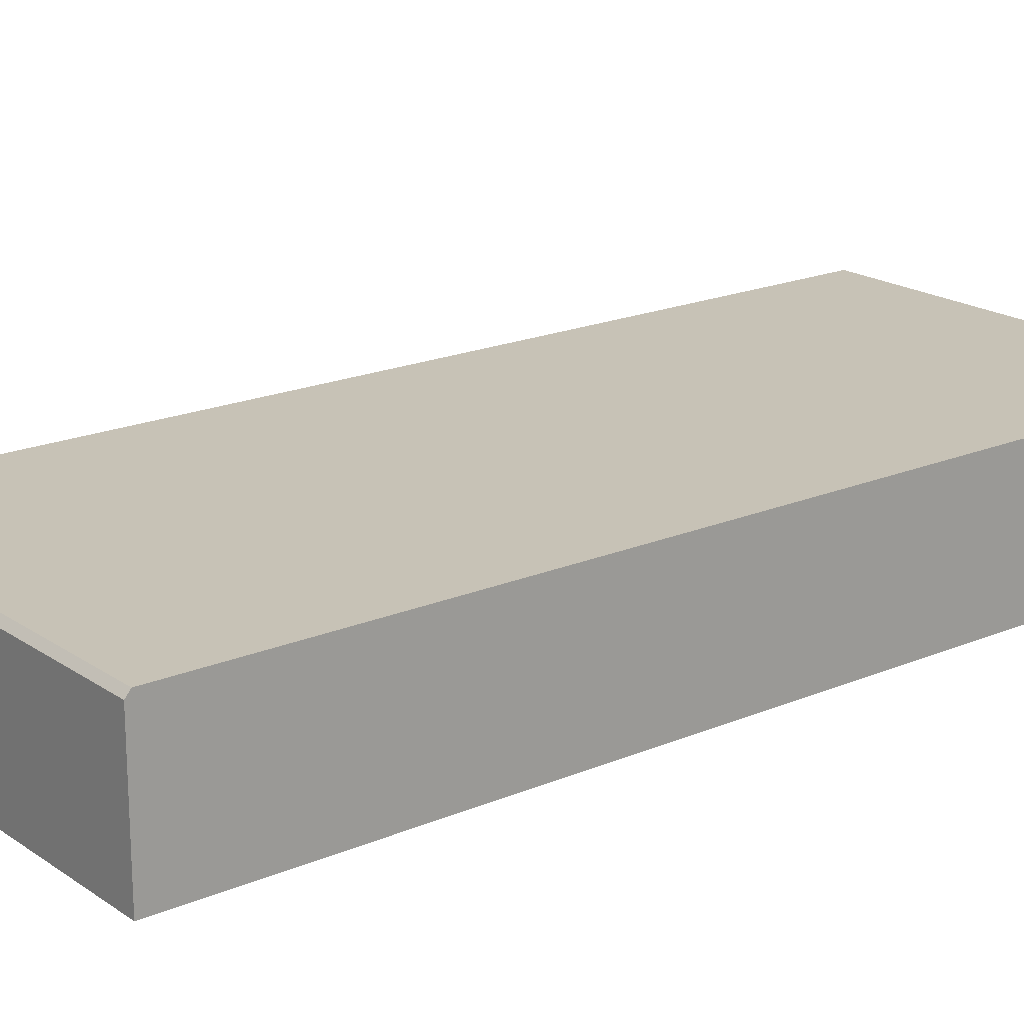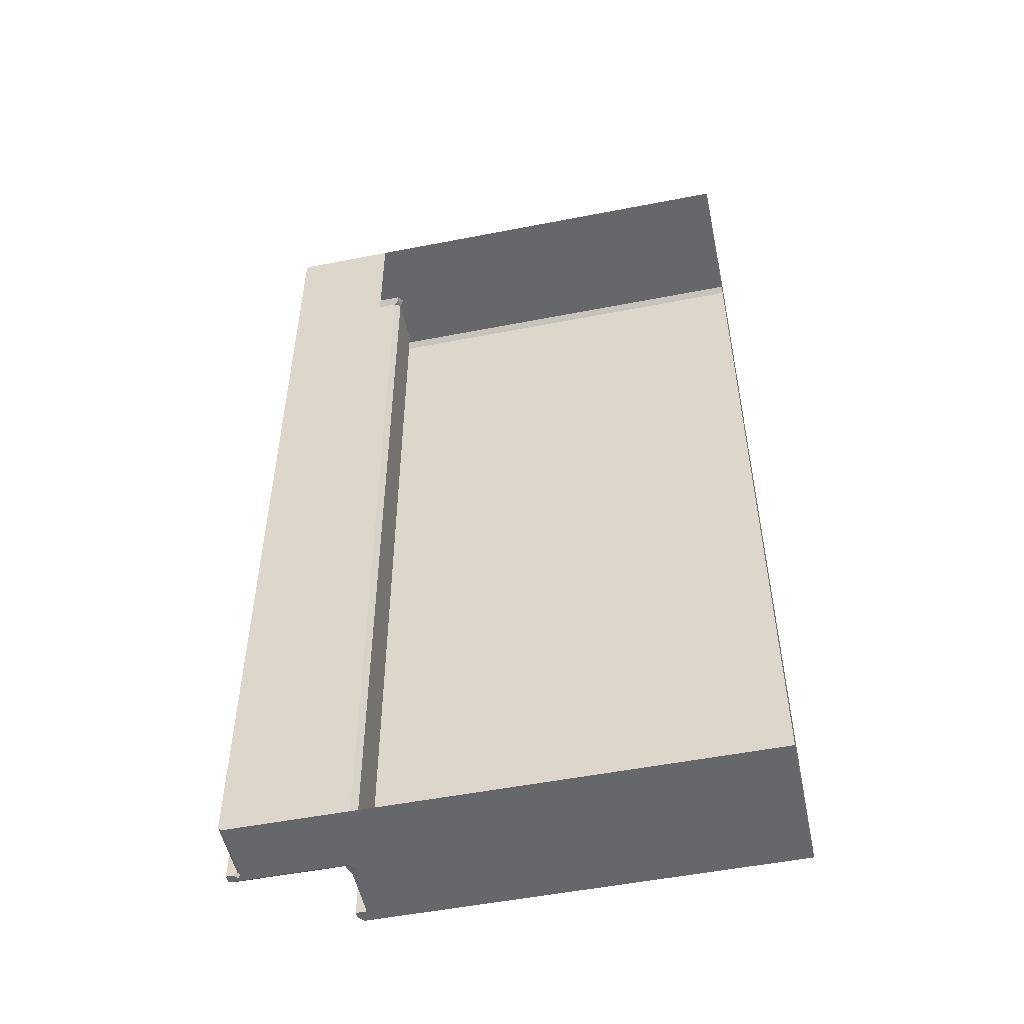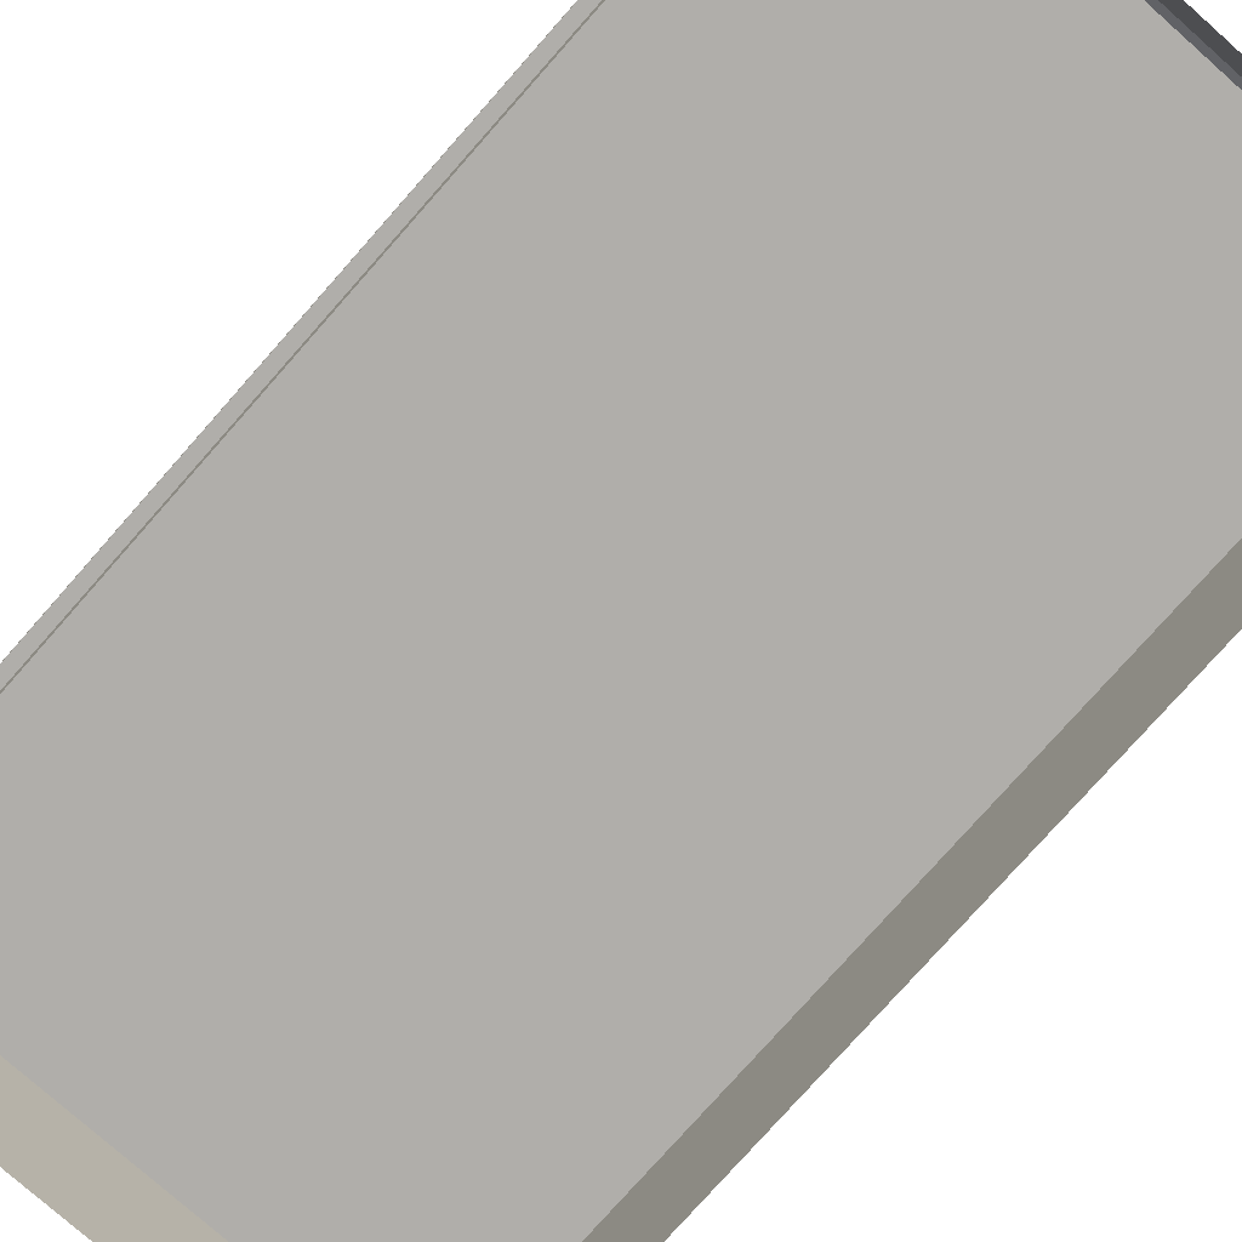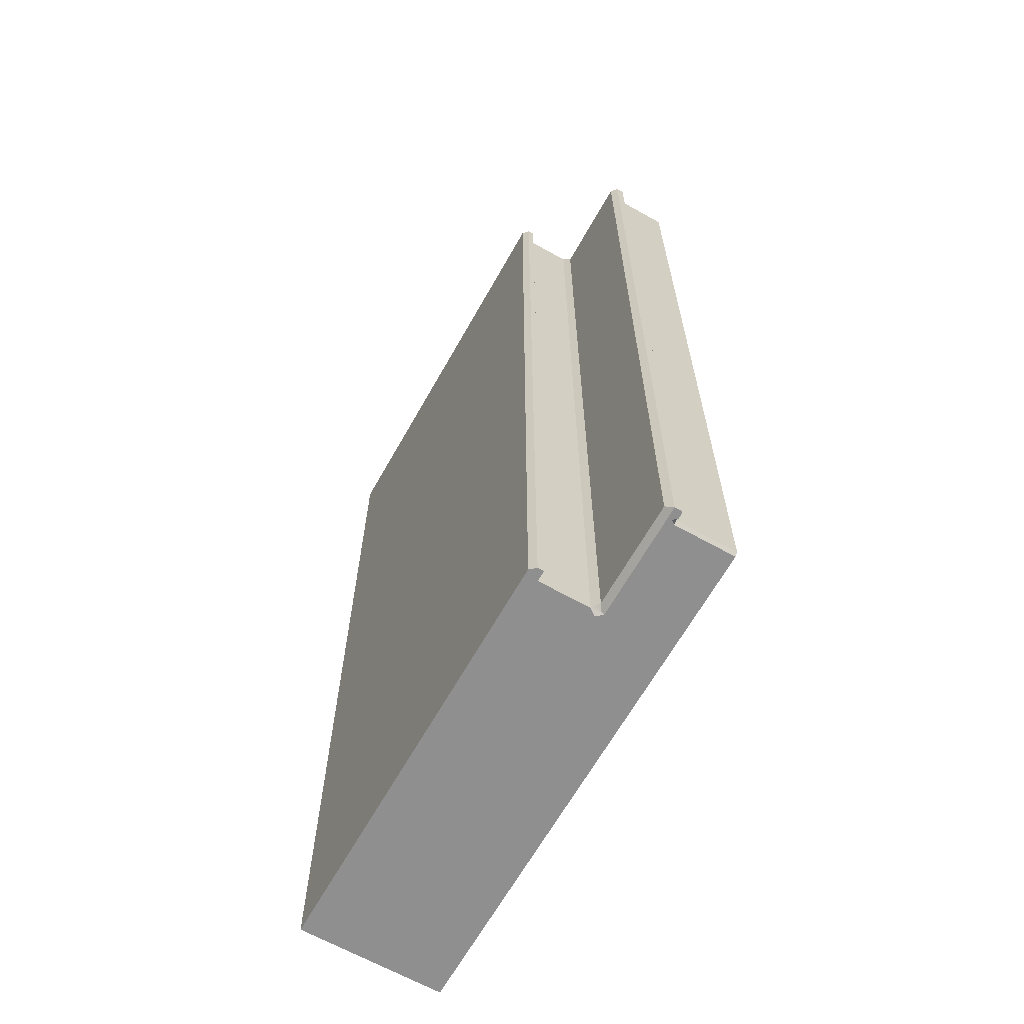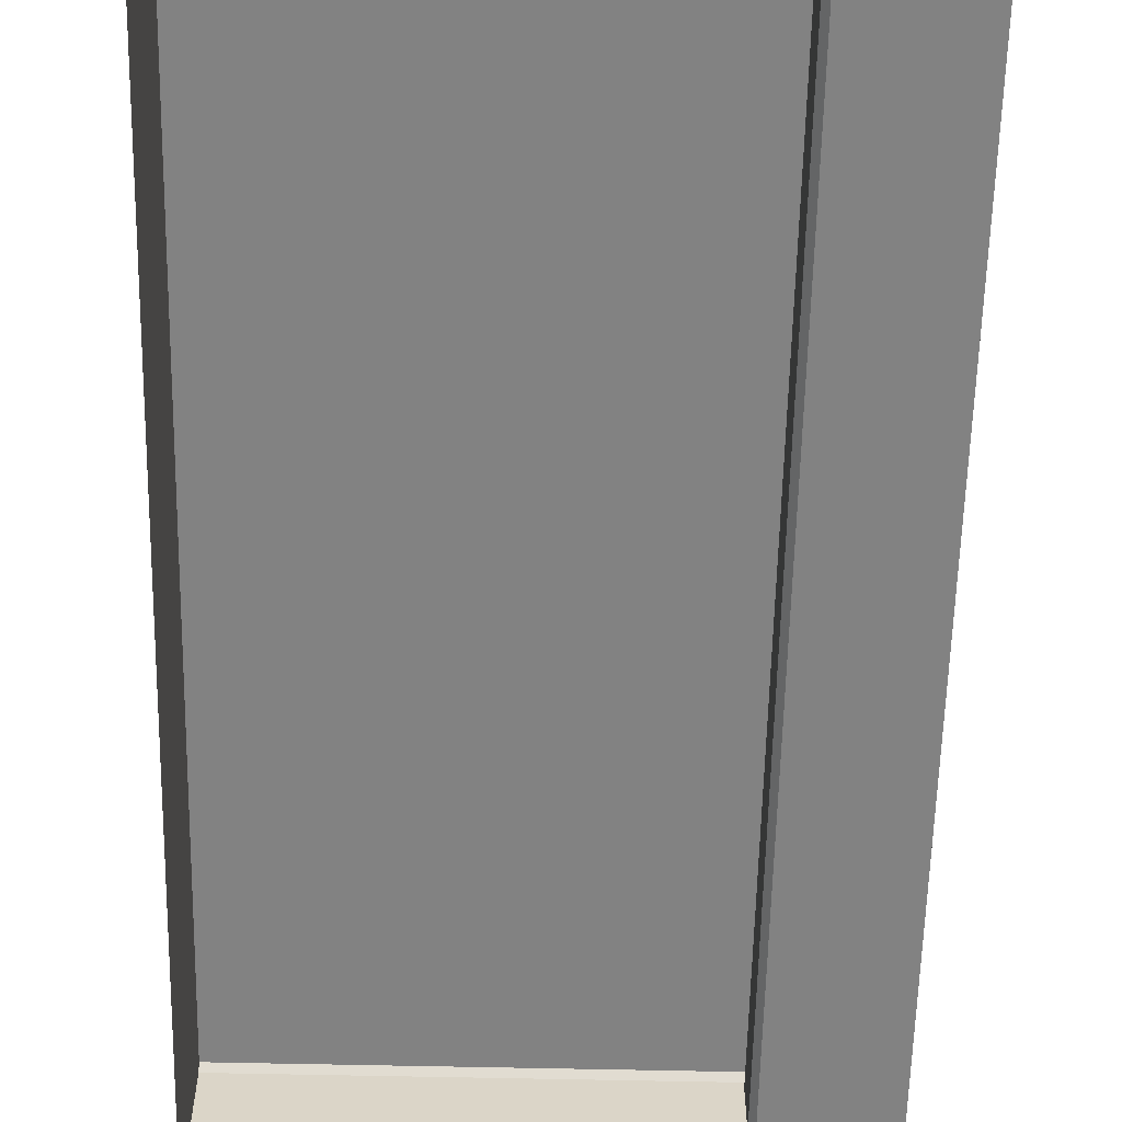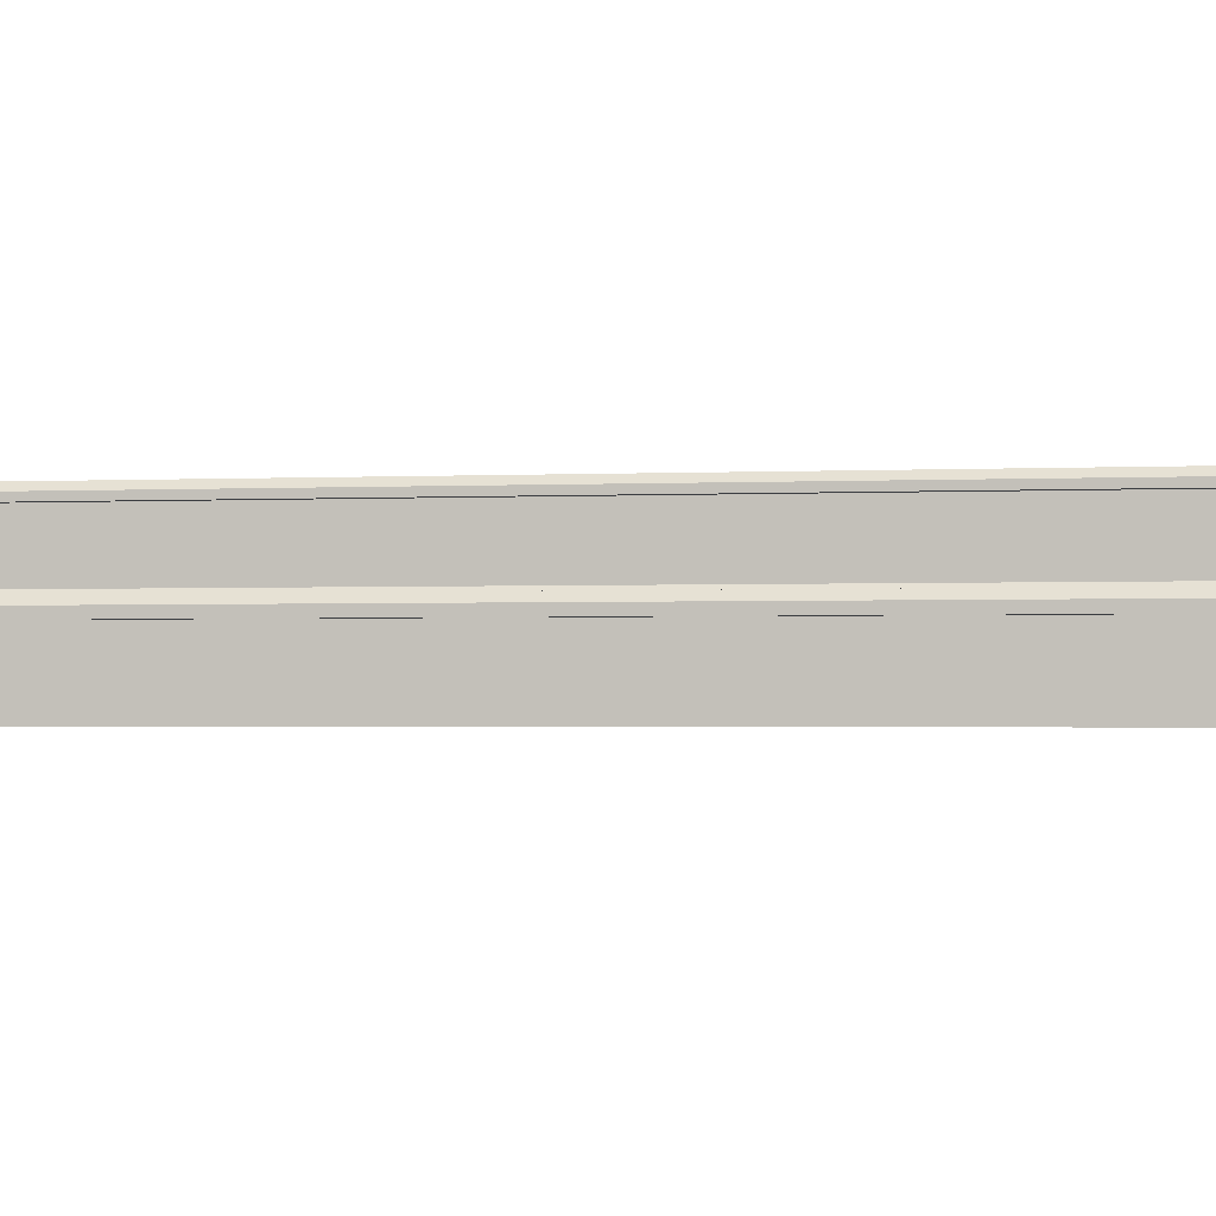
<metadata>
{"format":"obj","ext":"obj","renderer":"f3d","projection":"perspective","resolution":1024,"background":"white","views":[{"elev":19.2,"azim":51.5,"up":"+Y"},{"elev":-52.2,"azim":11.9,"up":"+Z"},{"elev":-77.9,"azim":-41.5,"up":"+Y"},{"elev":-65.4,"azim":-119.4,"up":"+Z"},{"elev":-60.7,"azim":178.7,"up":"+Y"},{"elev":-1.7,"azim":-79.2,"up":"+Y"}]}
</metadata>
<code>
g default
v 5.227 -1.374 -2.881
v 2.803 -1.374 -2.881
v 2.803 -1.327 -2.881
v 2.836 -1.29 -2.881
v 5.227 -1.29 -2.881
v 5.227 -0.9497 -2.881
v 2.803 -0.9497 -2.881
v 2.803 -0.877 -2.881
v 5.227 -0.877 -2.881
v 2.803 -1.722 -2.881
v 5.227 -1.722 -2.881
v 2.217 -1.722 -2.881
v 2.217 -1.374 -2.881
v 2.741 -0.9497 -2.881
v 2.741 -0.9134 -2.881
v 2.771 -0.877 -2.881
v 2.198 -1.327 -2.881
v 2.198 -1.35 -2.881
v 2.179 -1.374 -2.881
v 2.137 -1.374 -2.881
v 2.137 -1.327 -2.881
v 2.198 -1.722 -2.862
v 2.803 -1.722 2.837
v 2.217 -1.722 2.837
v 2.198 -1.722 2.819
v 5.227 -1.374 2.837
v 5.227 -1.29 2.837
v 5.227 -0.9497 2.837
v 5.227 -0.877 2.807
v 5.227 -0.9134 2.837
v 5.227 -1.722 2.837
v 2.217 -1.374 2.837
v 2.803 -1.374 2.837
v 2.836 -1.29 2.837
v 2.803 -1.327 2.837
v 2.198 -1.35 2.837
v 2.198 -1.327 2.837
v 2.198 -1.374 -2.862
v 2.198 -1.374 2.819
v 2.803 -0.9497 2.837
v 2.741 -0.9497 2.837
v 2.803 -0.9134 2.837
v 2.803 -0.877 2.807
v 2.771 -0.877 2.807
v 2.741 -0.9134 2.837
v 2.803 -1.25 2.837
v 2.803 -1.25 -2.881
v 2.198 -1.29 2.806
v 2.167 -1.29 2.806
v 2.137 -1.327 2.837
v 2.803 -1.309 2.823
v 2.771 -1.29 2.806
v 2.198 -1.29 -2.849
v 2.167 -1.29 -2.849
v 2.771 -1.29 -2.849
v 2.803 -1.309 -2.866
v 2.137 -1.374 2.837
v 2.179 -1.374 2.837
g Escaleras:Mesh
f 1 2 3 4 5
f 6 7 8 9
f 5 4 47 7 6
f 10 2 1 11
f 12 13 2 10
f 8 7 14 15 16
f 17 3 2 13 18
f 17 18 19 20 21
f 22 12 10 23 24 25
f 26 1 5 27
f 28 6 9 29 30
f 27 5 6 28
f 31 11 1 26
f 32 24 23 33
f 26 33 23 31
f 34 35 33 26 27
f 36 32 33 35 37
f 38 22 25 39
f 7 40 41 14
f 42 43 44 45
f 43 42 30 29
f 45 44 16 15
f 8 43 29 9
f 43 8 16 44
f 14 41 45 15
f 40 28 30 42
f 40 42 45 41
f 46 34 27 28 40
f 47 46 40 7
f 37 48 49 50
f 48 37 35 51 52
f 53 17 21 54
f 17 53 55 56 3
f 50 49 54 21
f 20 57 50 21
f 48 52 55 53
f 48 53 54 49
f 46 51 35 34
f 52 51 46
f 3 56 47 4
f 56 55 47
f 52 46 47 55
f 58 36 37 50 57
f 19 38 39 58 57 20
f 25 24 32 39
f 12 22 38 13
f 36 58 39 32
f 18 13 38 19

</code>
